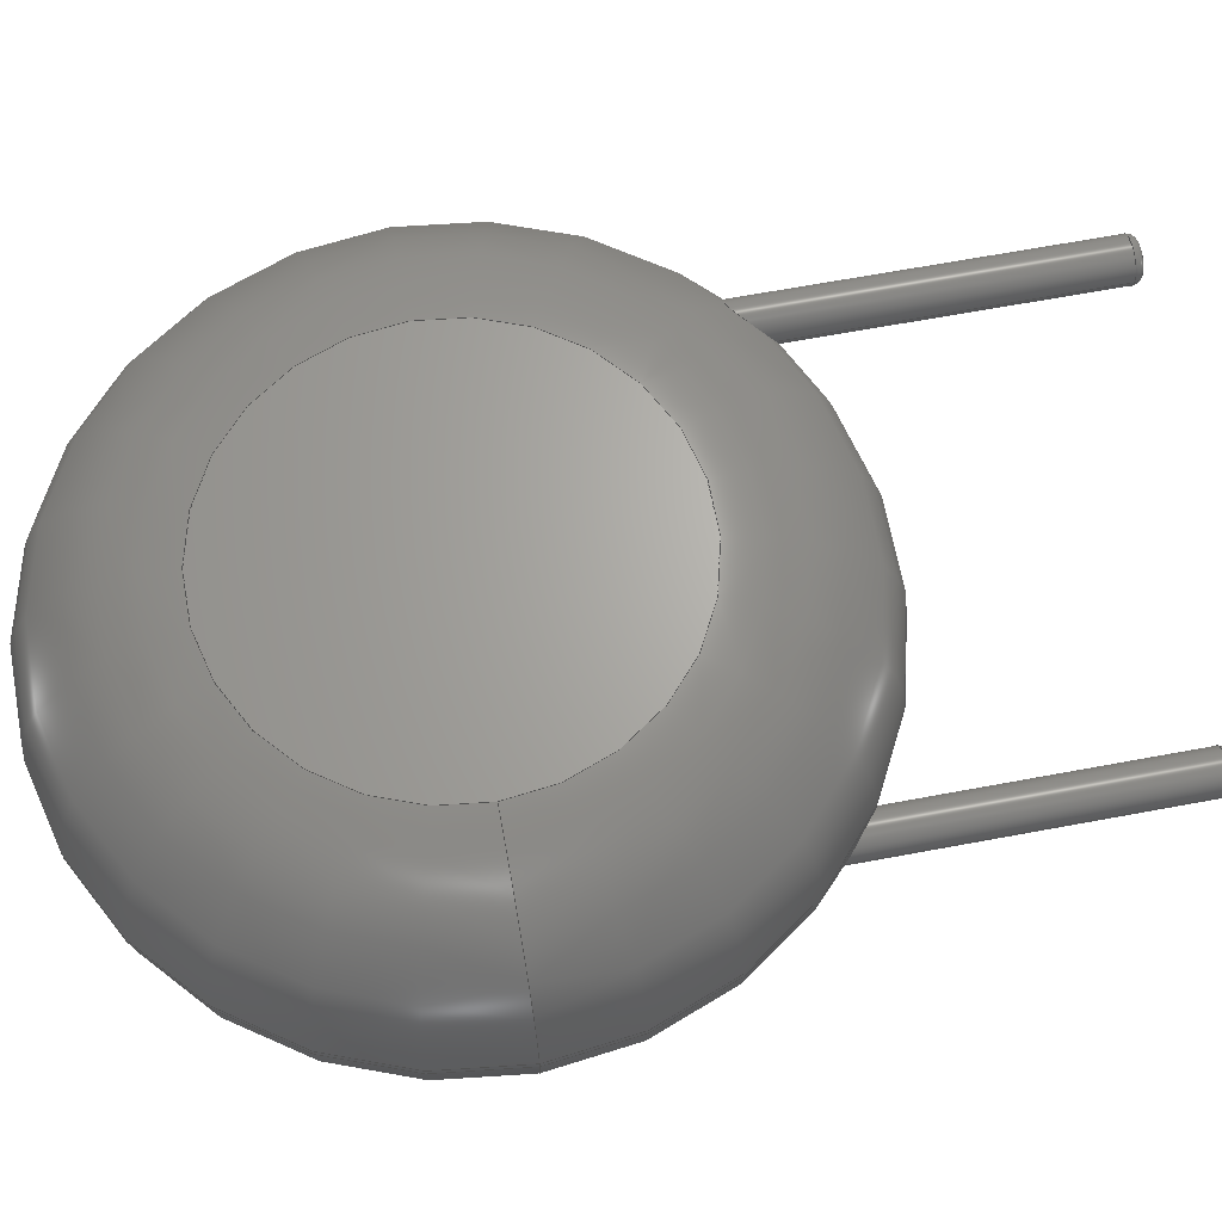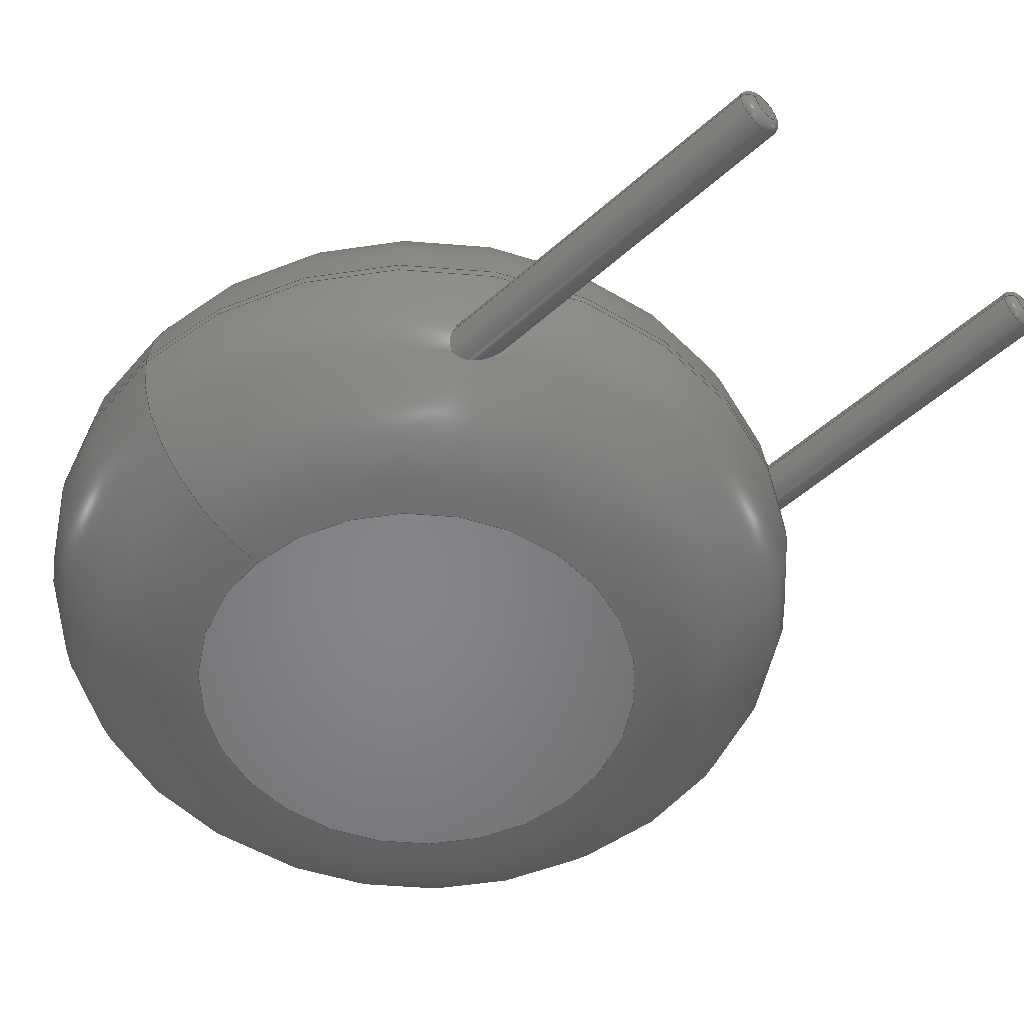
<metadata>
{"format":"step","ext":"step","renderer":"f3d","projection":"perspective","resolution":1024,"background":"white","views":[{"elev":66.2,"azim":79.4,"up":"+Y"},{"elev":-53.0,"azim":133.6,"up":"+Y"}]}
</metadata>
<code>
ISO-10303-21;
DATA;
#1=APPLICATION_PROTOCOL_DEFINITION('international standard','automotive_design',2000,#2);
#2=APPLICATION_CONTEXT('core data for automotive mechanical design processes');
#3=SHAPE_DEFINITION_REPRESENTATION(#4,#10);
#4=PRODUCT_DEFINITION_SHAPE('','',#5);
#5=PRODUCT_DEFINITION('design','',#6,#9);
#6=PRODUCT_DEFINITION_FORMATION('','',#7);
#7=PRODUCT('RV_Disc_D9mm_W4mm_P5mm','RV_Disc_D9mm_W4mm_P5mm','',(#8));
#8=PRODUCT_CONTEXT('',#2,'mechanical');
#9=PRODUCT_DEFINITION_CONTEXT('part definition',#2,'design');
#10=ADVANCED_BREP_SHAPE_REPRESENTATION('',(#11,#15),#321);
#11=AXIS2_PLACEMENT_3D('',#12,#13,#14);
#12=CARTESIAN_POINT('',(0,0,0));
#13=DIRECTION('',(0,0,1));
#14=DIRECTION('',(1,0,-0));
#15=MANIFOLD_SOLID_BREP('',#16);
#16=CLOSED_SHELL('',(#17,#46,#129,#219,#226,#246,#252,#272,#291,#309,#316));
#17=ADVANCED_FACE('',(#18),#42,.T.);
#18=FACE_BOUND('',#19,.F.);
#19=EDGE_LOOP('',(#20,#30,#36,#37));
#20=ORIENTED_EDGE('',*,*,#21,.T.);
#21=EDGE_CURVE('',#22,#24,#26,.T.);
#22=VERTEX_POINT('',#23);
#23=CARTESIAN_POINT('',(7,-0.9012,4.53));
#24=VERTEX_POINT('',#25);
#25=CARTESIAN_POINT('',(7,-0.9988,4.53));
#26=LINE('',#27,#28);
#27=CARTESIAN_POINT('',(7,1.05,4.53));
#28=VECTOR('',#29,1);
#29=DIRECTION('',(0,-1,0));
#30=ORIENTED_EDGE('',*,*,#31,.T.);
#31=EDGE_CURVE('',#24,#24,#32,.T.);
#32=CIRCLE('',#33,4.5);
#33=AXIS2_PLACEMENT_3D('',#34,#29,#35);
#34=CARTESIAN_POINT('',(2.5,-0.9988,4.53));
#35=DIRECTION('',(1,0,0));
#36=ORIENTED_EDGE('',*,*,#21,.F.);
#37=ORIENTED_EDGE('',*,*,#38,.F.);
#38=EDGE_CURVE('',#22,#22,#39,.T.);
#39=CIRCLE('',#40,4.5);
#40=AXIS2_PLACEMENT_3D('',#41,#29,#35);
#41=CARTESIAN_POINT('',(2.5,-0.9012,4.53));
#42=CYLINDRICAL_SURFACE('',#43,4.5);
#43=AXIS2_PLACEMENT_3D('',#44,#45,#35);
#44=CARTESIAN_POINT('',(2.5,1.05,4.53));
#45=DIRECTION('',(0,1,0));
#46=ADVANCED_FACE('',(#47,#62),#127,.T.);
#47=FACE_BOUND('',#48,.F.);
#48=EDGE_LOOP('',(#49,#50,#57,#61));
#49=ORIENTED_EDGE('',*,*,#38,.T.);
#50=ORIENTED_EDGE('',*,*,#51,.T.);
#51=EDGE_CURVE('',#22,#52,#54,.T.);
#52=VERTEX_POINT('',#53);
#53=CARTESIAN_POINT('',(5.049,1.05,4.53));
#54=CIRCLE('',#55,1.951);
#55=AXIS2_PLACEMENT_3D('',#56,#13,#35);
#56=CARTESIAN_POINT('',(5.049,-0.9012,4.53));
#57=ORIENTED_EDGE('',*,*,#58,.F.);
#58=EDGE_CURVE('',#52,#52,#59,.T.);
#59=CIRCLE('',#60,2.549);
#60=AXIS2_PLACEMENT_3D('',#44,#29,#35);
#61=ORIENTED_EDGE('',*,*,#51,.F.);
#62=FACE_BOUND('',#63,.F.);
#63=EDGE_LOOP('',(#64,#87));
#64=ORIENTED_EDGE('',*,*,#65,.T.);
#65=EDGE_CURVE('',#66,#68,#70,.T.);
#66=VERTEX_POINT('',#67);
#67=CARTESIAN_POINT('',(0.27,0,0.8775));
#68=VERTEX_POINT('',#69);
#69=CARTESIAN_POINT('',(-0.1468,-0.2266,1.041));
#70=B_SPLINE_CURVE_WITH_KNOTS('',6,(#71,#72,#73,#74,#75,#76,#77,#78,#79,#80,#81,#82,#83,#84,#85,#86,#69),.UNSPECIFIED.,.F.,.F.,(7,5,5,7),(0,0.274,0.655,1),.UNSPECIFIED.);
#71=CARTESIAN_POINT('',(0.27,-5.551e-17,0.8775));
#72=CARTESIAN_POINT('',(0.27,-0.02531,0.8621));
#73=CARTESIAN_POINT('',(0.2672,-0.05096,0.8489));
#74=CARTESIAN_POINT('',(0.2613,-0.07658,0.8381));
#75=CARTESIAN_POINT('',(0.2524,-0.1017,0.8302));
#76=CARTESIAN_POINT('',(0.2404,-0.1258,0.8252));
#77=CARTESIAN_POINT('',(0.2051,-0.1795,0.8205));
#78=CARTESIAN_POINT('',(0.1791,-0.2077,0.8236));
#79=CARTESIAN_POINT('',(0.1483,-0.2315,0.8326));
#80=CARTESIAN_POINT('',(0.114,-0.2495,0.8471));
#81=CARTESIAN_POINT('',(0.07758,-0.2613,0.8661));
#82=CARTESIAN_POINT('',(0.007326,-0.272,0.9091));
#83=CARTESIAN_POINT('',(-0.02646,-0.272,0.9324));
#84=CARTESIAN_POINT('',(-0.05956,-0.267,0.9579));
#85=CARTESIAN_POINT('',(-0.09103,-0.2574,0.9848));
#86=CARTESIAN_POINT('',(-0.1202,-0.2438,1.013));
#87=ORIENTED_EDGE('',*,*,#88,.T.);
#88=EDGE_CURVE('',#68,#66,#89,.T.);
#89=B_SPLINE_CURVE_WITH_KNOTS('',7,(#69,#90,#91,#92,#93,#94,#95,#96,#97,#98,#99,#100,#101,#102,#103,#104,#105,#106,#107,#108,#109,#110,#111,#112,#113,#114,#115,#116,#117,#118,#119,#120,#121,#122,#123,#124,#125,#126),.UNSPECIFIED.,.F.,.F.,(8,6,6,6,6,6,8),(0,0.07843,0.3124,0.4791,0.6271,0.7879,1),.UNSPECIFIED.);
#90=CARTESIAN_POINT('',(-0.1572,-0.2199,1.052));
#91=CARTESIAN_POINT('',(-0.1672,-0.2126,1.063));
#92=CARTESIAN_POINT('',(-0.1768,-0.2048,1.074));
#93=CARTESIAN_POINT('',(-0.1859,-0.1965,1.085));
#94=CARTESIAN_POINT('',(-0.1946,-0.1878,1.096));
#95=CARTESIAN_POINT('',(-0.2028,-0.1787,1.107));
#96=CARTESIAN_POINT('',(-0.2332,-0.1408,1.151));
#97=CARTESIAN_POINT('',(-0.2514,-0.109,1.183));
#98=CARTESIAN_POINT('',(-0.2646,-0.07458,1.214));
#99=CARTESIAN_POINT('',(-0.2723,-0.03822,1.243));
#100=CARTESIAN_POINT('',(-0.2743,-0.0007979,1.27));
#101=CARTESIAN_POINT('',(-0.2702,0.03672,1.293));
#102=CARTESIAN_POINT('',(-0.2526,0.09923,1.326));
#103=CARTESIAN_POINT('',(-0.2421,0.1247,1.337));
#104=CARTESIAN_POINT('',(-0.2285,0.1492,1.345));
#105=CARTESIAN_POINT('',(-0.2118,0.1723,1.351));
#106=CARTESIAN_POINT('',(-0.1921,0.1933,1.353));
#107=CARTESIAN_POINT('',(-0.1699,0.2118,1.351));
#108=CARTESIAN_POINT('',(-0.1244,0.241,1.34));
#109=CARTESIAN_POINT('',(-0.1015,0.2524,1.332));
#110=CARTESIAN_POINT('',(-0.07742,0.2612,1.321));
#111=CARTESIAN_POINT('',(-0.05274,0.2672,1.307));
#112=CARTESIAN_POINT('',(-0.0279,0.2704,1.29));
#113=CARTESIAN_POINT('',(-0.00333,0.271,1.272));
#114=CARTESIAN_POINT('',(0.0467,0.2672,1.23));
#115=CARTESIAN_POINT('',(0.07206,0.2623,1.207));
#116=CARTESIAN_POINT('',(0.09639,0.2547,1.182));
#117=CARTESIAN_POINT('',(0.1194,0.2447,1.157));
#118=CARTESIAN_POINT('',(0.141,0.2324,1.131));
#119=CARTESIAN_POINT('',(0.161,0.2181,1.105));
#120=CARTESIAN_POINT('',(0.2032,0.1806,1.046));
#121=CARTESIAN_POINT('',(0.2242,0.1561,1.013));
#122=CARTESIAN_POINT('',(0.2417,0.1287,0.9806));
#123=CARTESIAN_POINT('',(0.2555,0.09891,0.9504));
#124=CARTESIAN_POINT('',(0.265,0.06708,0.9227));
#125=CARTESIAN_POINT('',(0.27,0.03385,0.8982));
#126=CARTESIAN_POINT('',(0.27,-2.776e-17,0.8775));
#127=TOROIDAL_SURFACE('',#128,2.549,1.951);
#128=AXIS2_PLACEMENT_3D('',#41,#45,#35);
#129=ADVANCED_FACE('',(#130,#146),#218,.T.);
#130=FACE_BOUND('',#131,.T.);
#131=EDGE_LOOP('',(#30,#132,#140,#145));
#132=ORIENTED_EDGE('',*,*,#133,.T.);
#133=EDGE_CURVE('',#24,#134,#136,.T.);
#134=VERTEX_POINT('',#135);
#135=CARTESIAN_POINT('',(5.049,-2.95,4.53));
#136=CIRCLE('',#137,1.951);
#137=AXIS2_PLACEMENT_3D('',#138,#139,#35);
#138=CARTESIAN_POINT('',(5.049,-0.9988,4.53));
#139=DIRECTION('',(0,0,-1));
#140=ORIENTED_EDGE('',*,*,#141,.F.);
#141=EDGE_CURVE('',#134,#134,#142,.T.);
#142=CIRCLE('',#143,2.549);
#143=AXIS2_PLACEMENT_3D('',#144,#29,#35);
#144=CARTESIAN_POINT('',(2.5,-2.95,4.53));
#145=ORIENTED_EDGE('',*,*,#133,.F.);
#146=FACE_BOUND('',#147,.T.);
#147=EDGE_LOOP('',(#148,#167));
#148=ORIENTED_EDGE('',*,*,#149,.T.);
#149=EDGE_CURVE('',#150,#152,#154,.T.);
#150=VERTEX_POINT('',#151);
#151=CARTESIAN_POINT('',(5.27,-1.9,1.268));
#152=VERTEX_POINT('',#153);
#153=CARTESIAN_POINT('',(4.982,-1.631,0.9032));
#154=B_SPLINE_CURVE_WITH_KNOTS('',7,(#151,#155,#156,#157,#158,#159,#160,#161,#162,#163,#164,#165,#166,#153),.UNSPECIFIED.,.F.,.F.,(8,6,8),(0,0.4199,1),.UNSPECIFIED.);
#155=CARTESIAN_POINT('',(5.27,-1.874,1.25));
#156=CARTESIAN_POINT('',(5.267,-1.847,1.23));
#157=CARTESIAN_POINT('',(5.261,-1.822,1.21));
#158=CARTESIAN_POINT('',(5.252,-1.797,1.188));
#159=CARTESIAN_POINT('',(5.241,-1.774,1.165));
#160=CARTESIAN_POINT('',(5.227,-1.752,1.142));
#161=CARTESIAN_POINT('',(5.188,-1.703,1.086));
#162=CARTESIAN_POINT('',(5.162,-1.679,1.054));
#163=CARTESIAN_POINT('',(5.131,-1.658,1.021));
#164=CARTESIAN_POINT('',(5.096,-1.642,0.9884));
#165=CARTESIAN_POINT('',(5.059,-1.632,0.9574));
#166=CARTESIAN_POINT('',(5.021,-1.628,0.9286));
#167=ORIENTED_EDGE('',*,*,#168,.T.);
#168=EDGE_CURVE('',#152,#150,#169,.T.);
#169=B_SPLINE_CURVE_WITH_KNOTS('',7,(#153,#170,#171,#172,#173,#174,#175,#176,#177,#178,#179,#180,#181,#182,#183,#184,#185,#186,#187,#188,#189,#190,#191,#192,#193,#194,#195,#196,#197,#198,#199,#200,#201,#202,#203,#204,#205,#206,#207,#208,#209,#210,#211,#212,#213,#214,#215,#216,#217,#151),.UNSPECIFIED.,.F.,.F.,(8,6,6,6,6,6,6,6,8),(0,0.1904,0.2992,0.3549,0.5083,0.6486,0.7871,0.911,1),.UNSPECIFIED.);
#170=CARTESIAN_POINT('',(4.947,-1.633,0.8802));
#171=CARTESIAN_POINT('',(4.912,-1.641,0.8598));
#172=CARTESIAN_POINT('',(4.878,-1.654,0.8431));
#173=CARTESIAN_POINT('',(4.846,-1.672,0.8306));
#174=CARTESIAN_POINT('',(4.818,-1.696,0.823));
#175=CARTESIAN_POINT('',(4.793,-1.723,0.8206));
#176=CARTESIAN_POINT('',(4.763,-1.769,0.8248));
#177=CARTESIAN_POINT('',(4.753,-1.787,0.828));
#178=CARTESIAN_POINT('',(4.745,-1.806,0.8329));
#179=CARTESIAN_POINT('',(4.739,-1.825,0.8393));
#180=CARTESIAN_POINT('',(4.735,-1.844,0.8472));
#181=CARTESIAN_POINT('',(4.732,-1.863,0.8565));
#182=CARTESIAN_POINT('',(4.73,-1.892,0.8726));
#183=CARTESIAN_POINT('',(4.73,-1.902,0.8784));
#184=CARTESIAN_POINT('',(4.73,-1.912,0.8845));
#185=CARTESIAN_POINT('',(4.73,-1.921,0.8909));
#186=CARTESIAN_POINT('',(4.731,-1.931,0.8976));
#187=CARTESIAN_POINT('',(4.733,-1.94,0.9046));
#188=CARTESIAN_POINT('',(4.739,-1.976,0.9318));
#189=CARTESIAN_POINT('',(4.747,-2.001,0.9537));
#190=CARTESIAN_POINT('',(4.758,-2.024,0.9773));
#191=CARTESIAN_POINT('',(4.77,-2.047,1.002));
#192=CARTESIAN_POINT('',(4.786,-2.067,1.028));
#193=CARTESIAN_POINT('',(4.803,-2.086,1.055));
#194=CARTESIAN_POINT('',(4.84,-2.118,1.106));
#195=CARTESIAN_POINT('',(4.859,-2.132,1.131));
#196=CARTESIAN_POINT('',(4.879,-2.144,1.156));
#197=CARTESIAN_POINT('',(4.901,-2.154,1.18));
#198=CARTESIAN_POINT('',(4.925,-2.161,1.204));
#199=CARTESIAN_POINT('',(4.949,-2.166,1.226));
#200=CARTESIAN_POINT('',(4.998,-2.171,1.268));
#201=CARTESIAN_POINT('',(5.023,-2.171,1.287));
#202=CARTESIAN_POINT('',(5.049,-2.168,1.304));
#203=CARTESIAN_POINT('',(5.074,-2.162,1.319));
#204=CARTESIAN_POINT('',(5.099,-2.153,1.331));
#205=CARTESIAN_POINT('',(5.123,-2.142,1.339));
#206=CARTESIAN_POINT('',(5.165,-2.115,1.35));
#207=CARTESIAN_POINT('',(5.183,-2.101,1.352));
#208=CARTESIAN_POINT('',(5.2,-2.084,1.352));
#209=CARTESIAN_POINT('',(5.215,-2.067,1.349));
#210=CARTESIAN_POINT('',(5.228,-2.048,1.344));
#211=CARTESIAN_POINT('',(5.239,-2.028,1.337));
#212=CARTESIAN_POINT('',(5.254,-1.992,1.322));
#213=CARTESIAN_POINT('',(5.26,-1.977,1.315));
#214=CARTESIAN_POINT('',(5.264,-1.962,1.307));
#215=CARTESIAN_POINT('',(5.267,-1.947,1.298));
#216=CARTESIAN_POINT('',(5.269,-1.931,1.289));
#217=CARTESIAN_POINT('',(5.27,-1.915,1.279));
#218=TOROIDAL_SURFACE('',#33,2.549,1.951);
#219=ADVANCED_FACE('',(#220),#223,.F.);
#220=FACE_BOUND('',#221,.F.);
#221=EDGE_LOOP('',(#222));
#222=ORIENTED_EDGE('',*,*,#58,.T.);
#223=PLANE('',#224);
#224=AXIS2_PLACEMENT_3D('',#44,#225,#139);
#225=DIRECTION('',(-0,-1,-0));
#226=ADVANCED_FACE('',(#227),#243,.T.);
#227=FACE_BOUND('',#228,.T.);
#228=EDGE_LOOP('',(#87,#229,#237,#242,#64));
#229=ORIENTED_EDGE('',*,*,#230,.T.);
#230=EDGE_CURVE('',#66,#231,#233,.T.);
#231=VERTEX_POINT('',#232);
#232=CARTESIAN_POINT('',(0.27,0,-2.892));
#233=LINE('',#234,#235);
#234=CARTESIAN_POINT('',(0.27,0,4.53));
#235=VECTOR('',#236,1);
#236=DIRECTION('',(-0,-0,-1));
#237=ORIENTED_EDGE('',*,*,#238,.T.);
#238=EDGE_CURVE('',#231,#231,#239,.T.);
#239=CIRCLE('',#240,0.27);
#240=AXIS2_PLACEMENT_3D('',#241,#13,#35);
#241=CARTESIAN_POINT('',(0,0,-2.892));
#242=ORIENTED_EDGE('',*,*,#230,.F.);
#243=CYLINDRICAL_SURFACE('',#244,0.27);
#244=AXIS2_PLACEMENT_3D('',#245,#13,#35);
#245=CARTESIAN_POINT('',(0,0,4.53));
#246=ADVANCED_FACE('',(#247),#250,.T.);
#247=FACE_BOUND('',#248,.T.);
#248=EDGE_LOOP('',(#249));
#249=ORIENTED_EDGE('',*,*,#141,.T.);
#250=PLANE('',#251);
#251=AXIS2_PLACEMENT_3D('',#144,#225,#139);
#252=ADVANCED_FACE('',(#253),#269,.T.);
#253=FACE_BOUND('',#254,.T.);
#254=EDGE_LOOP('',(#255,#256,#262,#267,#268));
#255=ORIENTED_EDGE('',*,*,#149,.F.);
#256=ORIENTED_EDGE('',*,*,#257,.T.);
#257=EDGE_CURVE('',#150,#258,#260,.T.);
#258=VERTEX_POINT('',#259);
#259=CARTESIAN_POINT('',(5.27,-1.9,-2.892));
#260=LINE('',#261,#235);
#261=CARTESIAN_POINT('',(5.27,-1.9,4.53));
#262=ORIENTED_EDGE('',*,*,#263,.T.);
#263=EDGE_CURVE('',#258,#258,#264,.T.);
#264=CIRCLE('',#265,0.27);
#265=AXIS2_PLACEMENT_3D('',#266,#13,#35);
#266=CARTESIAN_POINT('',(5,-1.9,-2.892));
#267=ORIENTED_EDGE('',*,*,#257,.F.);
#268=ORIENTED_EDGE('',*,*,#168,.F.);
#269=CYLINDRICAL_SURFACE('',#270,0.27);
#270=AXIS2_PLACEMENT_3D('',#271,#13,#35);
#271=CARTESIAN_POINT('',(5,-1.9,4.53));
#272=ADVANCED_FACE('',(#273),#289,.T.);
#273=FACE_BOUND('',#274,.F.);
#274=EDGE_LOOP('',(#275,#237,#283,#284));
#275=ORIENTED_EDGE('',*,*,#276,.F.);
#276=EDGE_CURVE('',#231,#277,#279,.T.);
#277=VERTEX_POINT('',#278);
#278=CARTESIAN_POINT('',(0.162,0,-3));
#279=CIRCLE('',#280,0.108);
#280=AXIS2_PLACEMENT_3D('',#281,#282,#35);
#281=CARTESIAN_POINT('',(0.162,0,-2.892));
#282=DIRECTION('',(-0,1,0));
#283=ORIENTED_EDGE('',*,*,#276,.T.);
#284=ORIENTED_EDGE('',*,*,#285,.F.);
#285=EDGE_CURVE('',#277,#277,#286,.T.);
#286=CIRCLE('',#287,0.162);
#287=AXIS2_PLACEMENT_3D('',#288,#13,#35);
#288=CARTESIAN_POINT('',(0,0,-3));
#289=TOROIDAL_SURFACE('',#290,0.162,0.108);
#290=AXIS2_PLACEMENT_3D('',#241,#236,#35);
#291=ADVANCED_FACE('',(#292),#307,.T.);
#292=FACE_BOUND('',#293,.F.);
#293=EDGE_LOOP('',(#294,#262,#301,#302));
#294=ORIENTED_EDGE('',*,*,#295,.F.);
#295=EDGE_CURVE('',#258,#296,#298,.T.);
#296=VERTEX_POINT('',#297);
#297=CARTESIAN_POINT('',(5.162,-1.9,-3));
#298=CIRCLE('',#299,0.108);
#299=AXIS2_PLACEMENT_3D('',#300,#282,#35);
#300=CARTESIAN_POINT('',(5.162,-1.9,-2.892));
#301=ORIENTED_EDGE('',*,*,#295,.T.);
#302=ORIENTED_EDGE('',*,*,#303,.F.);
#303=EDGE_CURVE('',#296,#296,#304,.T.);
#304=CIRCLE('',#305,0.162);
#305=AXIS2_PLACEMENT_3D('',#306,#13,#35);
#306=CARTESIAN_POINT('',(5,-1.9,-3));
#307=TOROIDAL_SURFACE('',#308,0.162,0.108);
#308=AXIS2_PLACEMENT_3D('',#266,#236,#35);
#309=ADVANCED_FACE('',(#310),#313,.F.);
#310=FACE_BOUND('',#311,.F.);
#311=EDGE_LOOP('',(#312));
#312=ORIENTED_EDGE('',*,*,#285,.T.);
#313=PLANE('',#314);
#314=AXIS2_PLACEMENT_3D('',#315,#13,#35);
#315=CARTESIAN_POINT('',(-1.978e-17,2.855e-17,-3));
#316=ADVANCED_FACE('',(#317),#320,.F.);
#317=FACE_BOUND('',#318,.F.);
#318=EDGE_LOOP('',(#319));
#319=ORIENTED_EDGE('',*,*,#303,.T.);
#320=PLANE('',#305);
#321=( GEOMETRIC_REPRESENTATION_CONTEXT(3) GLOBAL_UNCERTAINTY_ASSIGNED_CONTEXT((#325)) GLOBAL_UNIT_ASSIGNED_CONTEXT((#322,#323,#324)) REPRESENTATION_CONTEXT('Context #1','3D Context with UNIT and UNCERTAINTY') );
#322=( LENGTH_UNIT() NAMED_UNIT(*) SI_UNIT(.MILLI.,.METRE.) );
#323=( NAMED_UNIT(*) PLANE_ANGLE_UNIT() SI_UNIT($,.RADIAN.) );
#324=( NAMED_UNIT(*) SI_UNIT($,.STERADIAN.) SOLID_ANGLE_UNIT() );
#325=UNCERTAINTY_MEASURE_WITH_UNIT(LENGTH_MEASURE(1e-07),#322,'distance_accuracy_value','confusion accuracy');
#326=PRODUCT_RELATED_PRODUCT_CATEGORY('part',$,(#7));
#327=MECHANICAL_DESIGN_GEOMETRIC_PRESENTATION_REPRESENTATION('',(#328,#336,#337,#338,#339,#347,#348,#349,#350,#351,#352),#321);
#328=STYLED_ITEM('color',(#329),#17);
#329=PRESENTATION_STYLE_ASSIGNMENT((#330));
#330=SURFACE_STYLE_USAGE(.BOTH.,#331);
#331=SURFACE_SIDE_STYLE('',(#332));
#332=SURFACE_STYLE_FILL_AREA(#333);
#333=FILL_AREA_STYLE('',(#334));
#334=FILL_AREA_STYLE_COLOUR('',#335);
#335=COLOUR_RGB('',0.137,0.402,0.727);
#336=STYLED_ITEM('color',(#329),#46);
#337=STYLED_ITEM('color',(#329),#129);
#338=STYLED_ITEM('color',(#329),#219);
#339=STYLED_ITEM('color',(#340),#226);
#340=PRESENTATION_STYLE_ASSIGNMENT((#341));
#341=SURFACE_STYLE_USAGE(.BOTH.,#342);
#342=SURFACE_SIDE_STYLE('',(#343));
#343=SURFACE_STYLE_FILL_AREA(#344);
#344=FILL_AREA_STYLE('',(#345));
#345=FILL_AREA_STYLE_COLOUR('',#346);
#346=COLOUR_RGB('',0.824,0.82,0.781);
#347=STYLED_ITEM('color',(#329),#246);
#348=STYLED_ITEM('color',(#340),#252);
#349=STYLED_ITEM('color',(#340),#272);
#350=STYLED_ITEM('color',(#340),#291);
#351=STYLED_ITEM('color',(#340),#309);
#352=STYLED_ITEM('color',(#340),#316);
ENDSEC;
END-ISO-10303-21;


</code>
